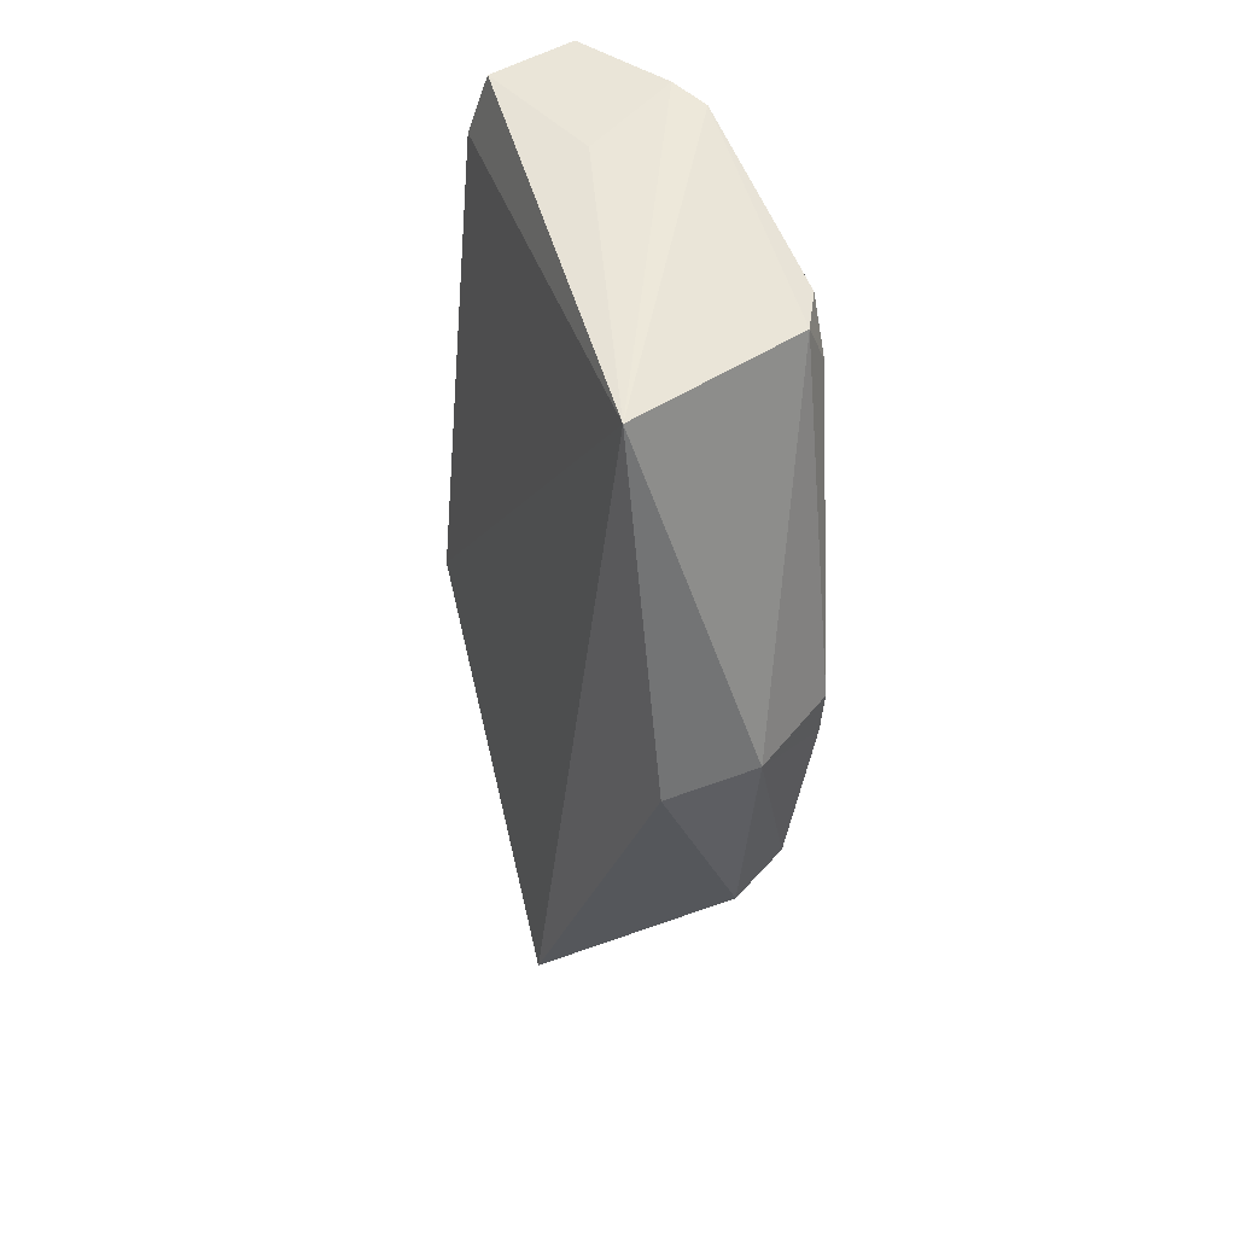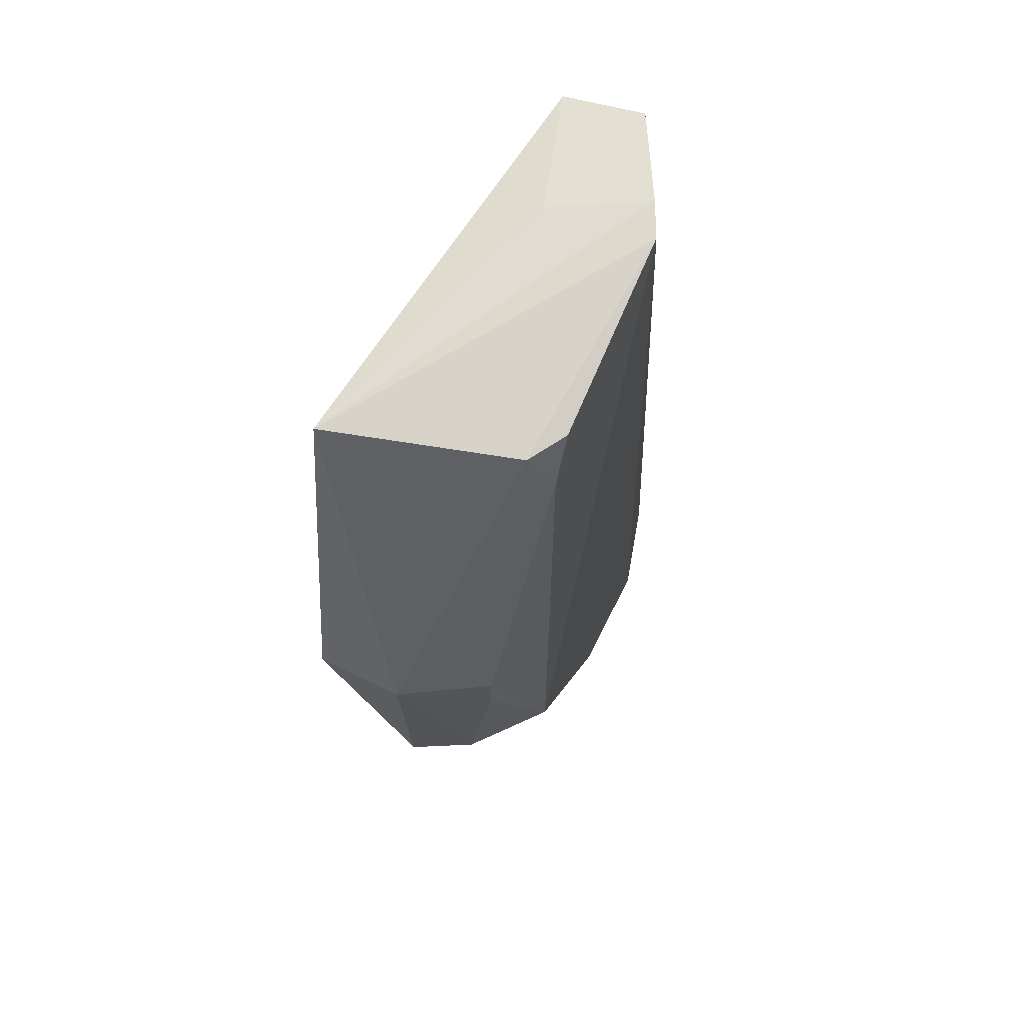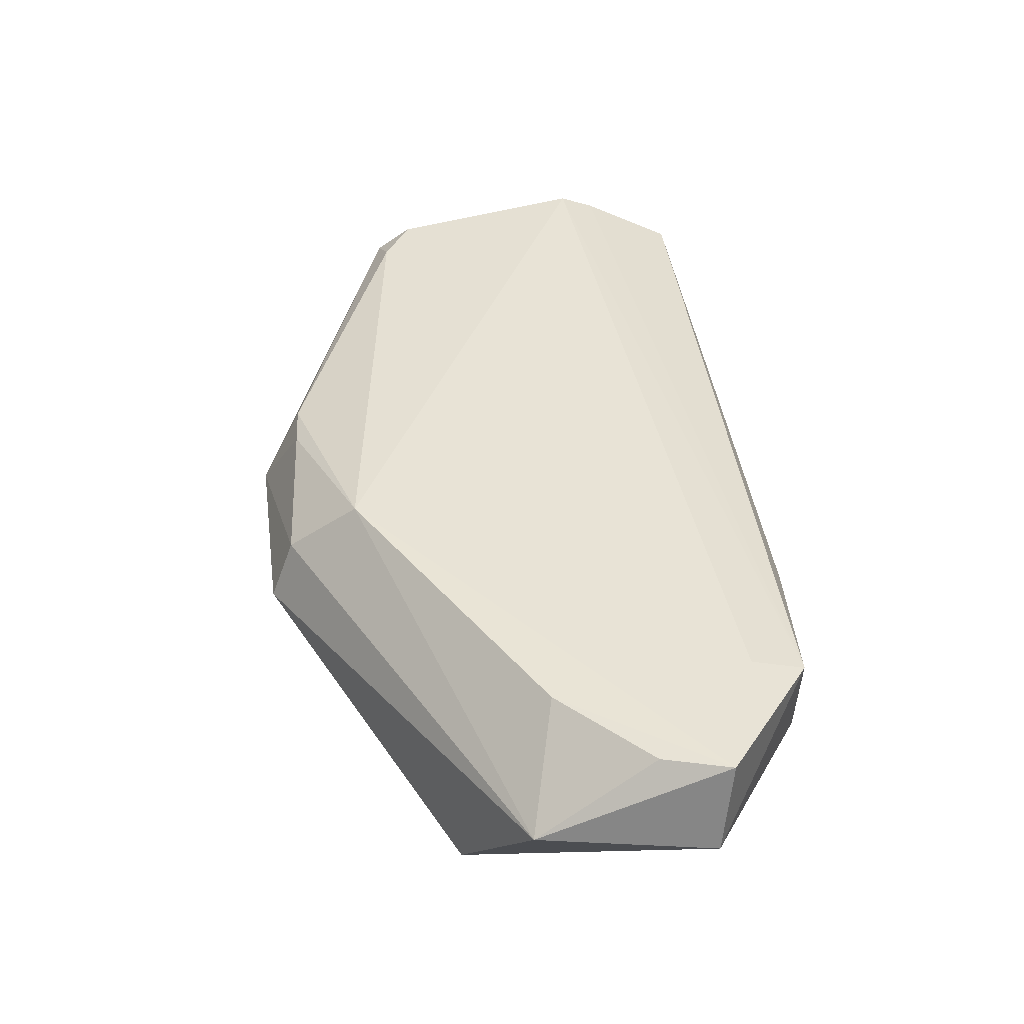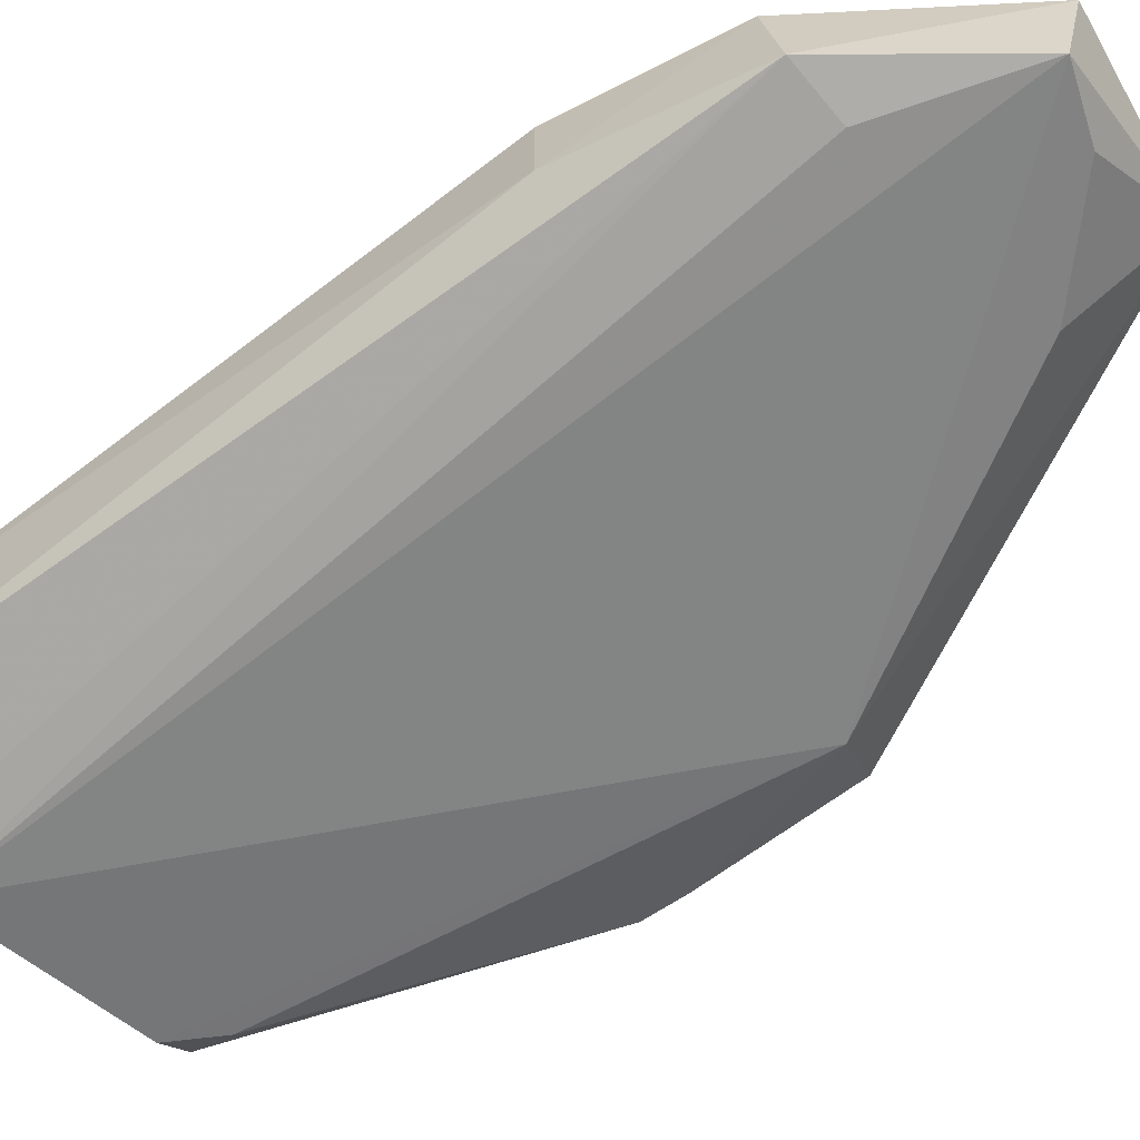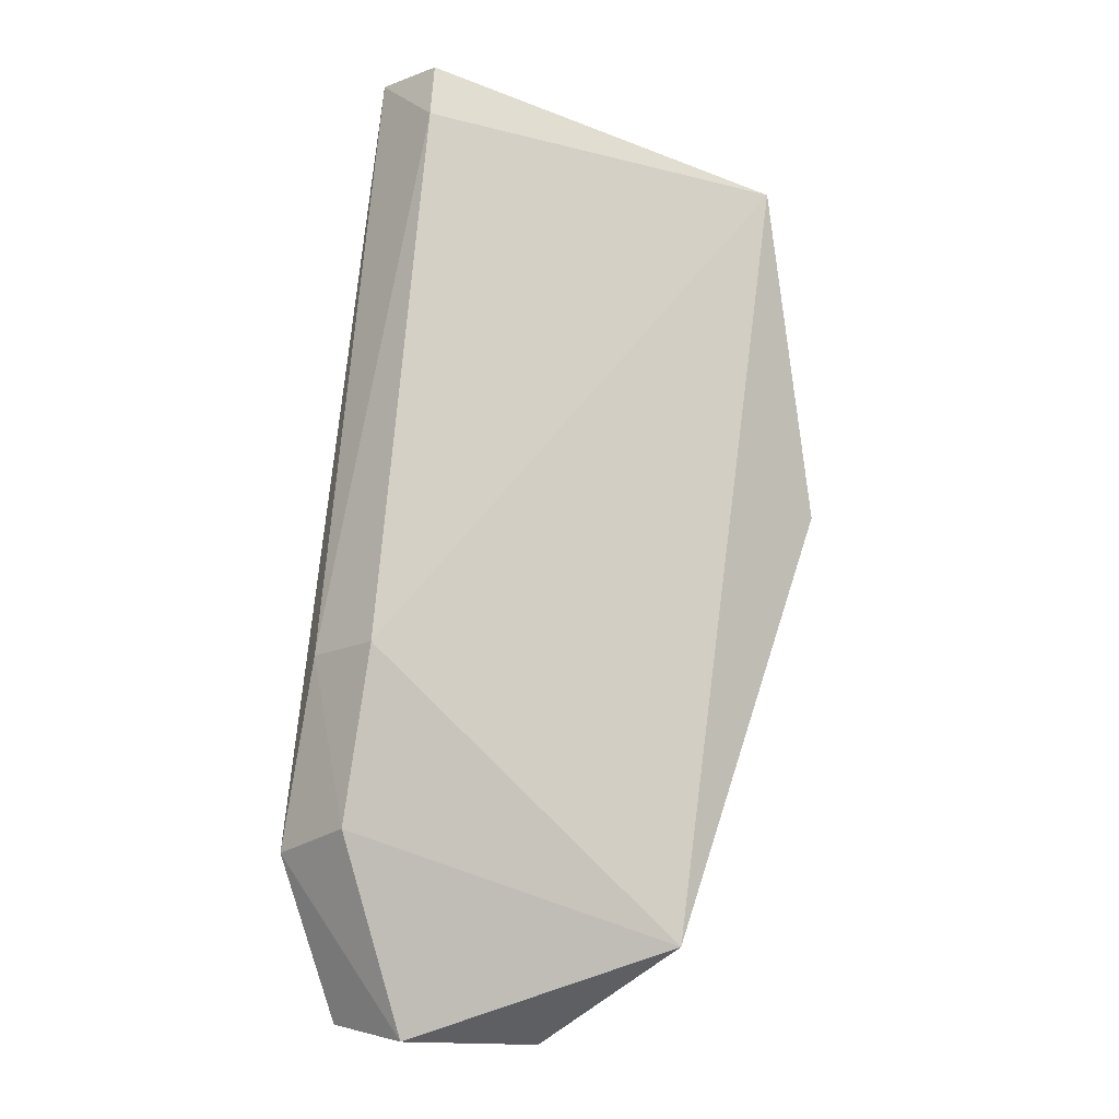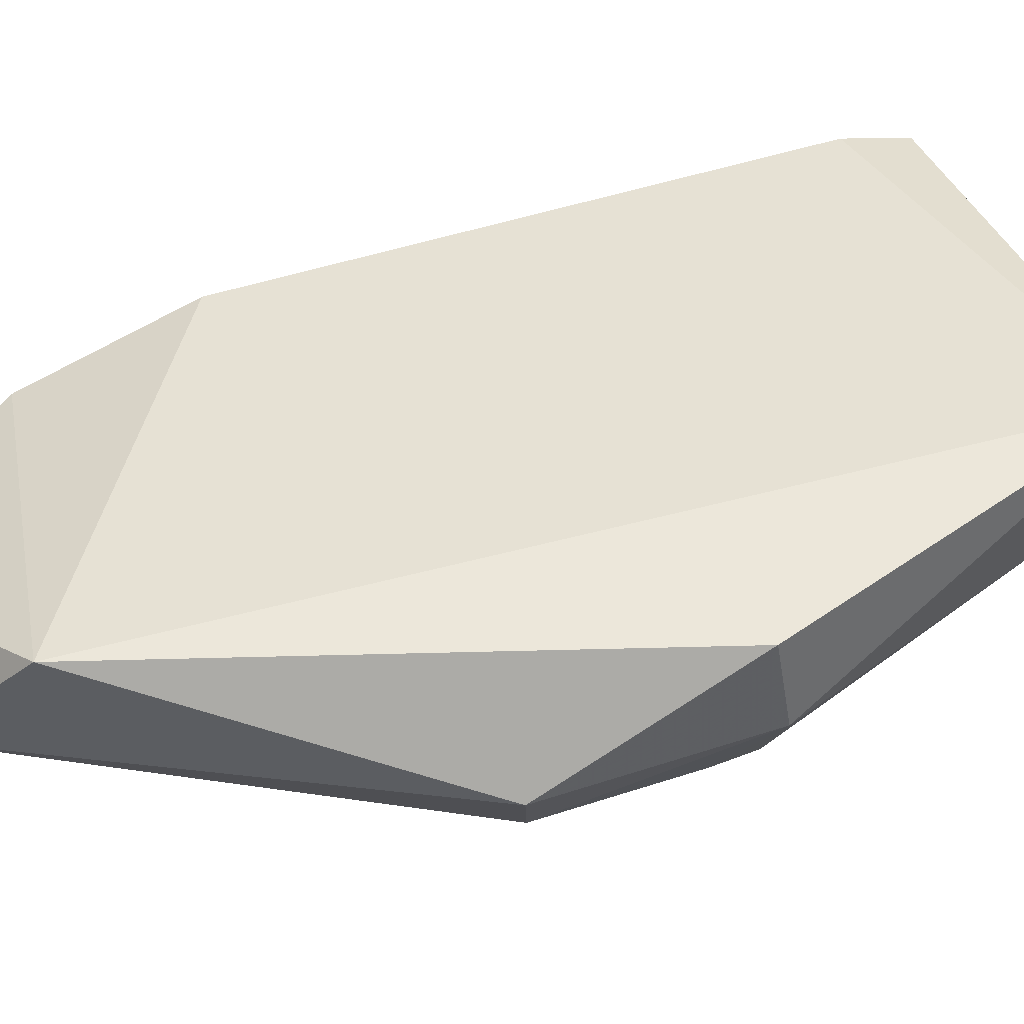
<metadata>
{"format":"obj","ext":"obj","renderer":"f3d","projection":"perspective","resolution":1024,"background":"white","views":[{"elev":44.6,"azim":58.7,"up":"+Y"},{"elev":60.7,"azim":107.8,"up":"+Y"},{"elev":-50.2,"azim":176.2,"up":"+Y"},{"elev":-62.7,"azim":-59.6,"up":"+Z"},{"elev":-15.1,"azim":-45.5,"up":"+Y"},{"elev":53.9,"azim":63.1,"up":"+Z"}]}
</metadata>
<code>
v 0.1461 -0.2079 -0.4616
v 0.2415 -0.08083 -0.447
v 0.1677 -0.1771 -0.4165
v 0.08645 0.1266 -0.4546
v 0.1334 0.127 -0.5
v 0.2238 0.1104 -0.4167
v 0.05494 -0.1454 -0.4569
v 0.2118 -0.08116 -0.4907
v 0.245 -0.01373 -0.4166
v 0.05559 -0.08732 -0.4457
v 0.1312 0.125 -0.462
v 0.08586 -0.2089 -0.4625
v 0.05591 -0.1499 -0.4883
v 0.2351 -0.07716 -0.4684
v 0.08068 0.1053 -0.4502
v 0.1209 0.1294 -0.4957
v 0.08448 -0.2024 -0.4937
v 0.05576 -0.08756 -0.4738
v 0.2509 -0.01119 -0.447
v 0.0751 -0.1539 -0.4937
v 0.1421 -0.1721 -0.4908
v 0.08783 0.1297 -0.4831
v 0.2123 0.1067 -0.4821
v 0.1081 -0.1974 -0.4907
v 0.2086 0.0903 -0.4907
v 0.2004 0.1077 -0.4917
v 0.2382 -0.009866 -0.478
v 0.2374 -0.02494 -0.4772
f 1 2 3
f 9 6 3
f 9 3 2
f 10 3 6
f 10 7 3
f 11 4 6
f 12 1 3
f 12 3 7
f 13 12 7
f 14 2 1
f 14 1 8
f 15 10 6
f 15 6 4
f 16 11 6
f 16 6 5
f 16 4 11
f 16 5 13
f 17 5 8
f 17 1 12
f 17 12 13
f 18 13 7
f 18 7 10
f 18 10 15
f 19 9 2
f 19 2 14
f 19 6 9
f 20 17 13
f 20 13 5
f 20 5 17
f 21 17 8
f 21 8 1
f 22 18 15
f 22 15 4
f 22 4 16
f 22 16 13
f 22 13 18
f 23 5 6
f 23 6 19
f 24 21 1
f 24 1 17
f 24 17 21
f 26 5 23
f 26 23 25
f 26 25 8
f 26 8 5
f 27 8 25
f 27 25 23
f 27 23 19
f 28 14 8
f 28 8 27
f 28 27 19
f 28 19 14

</code>
